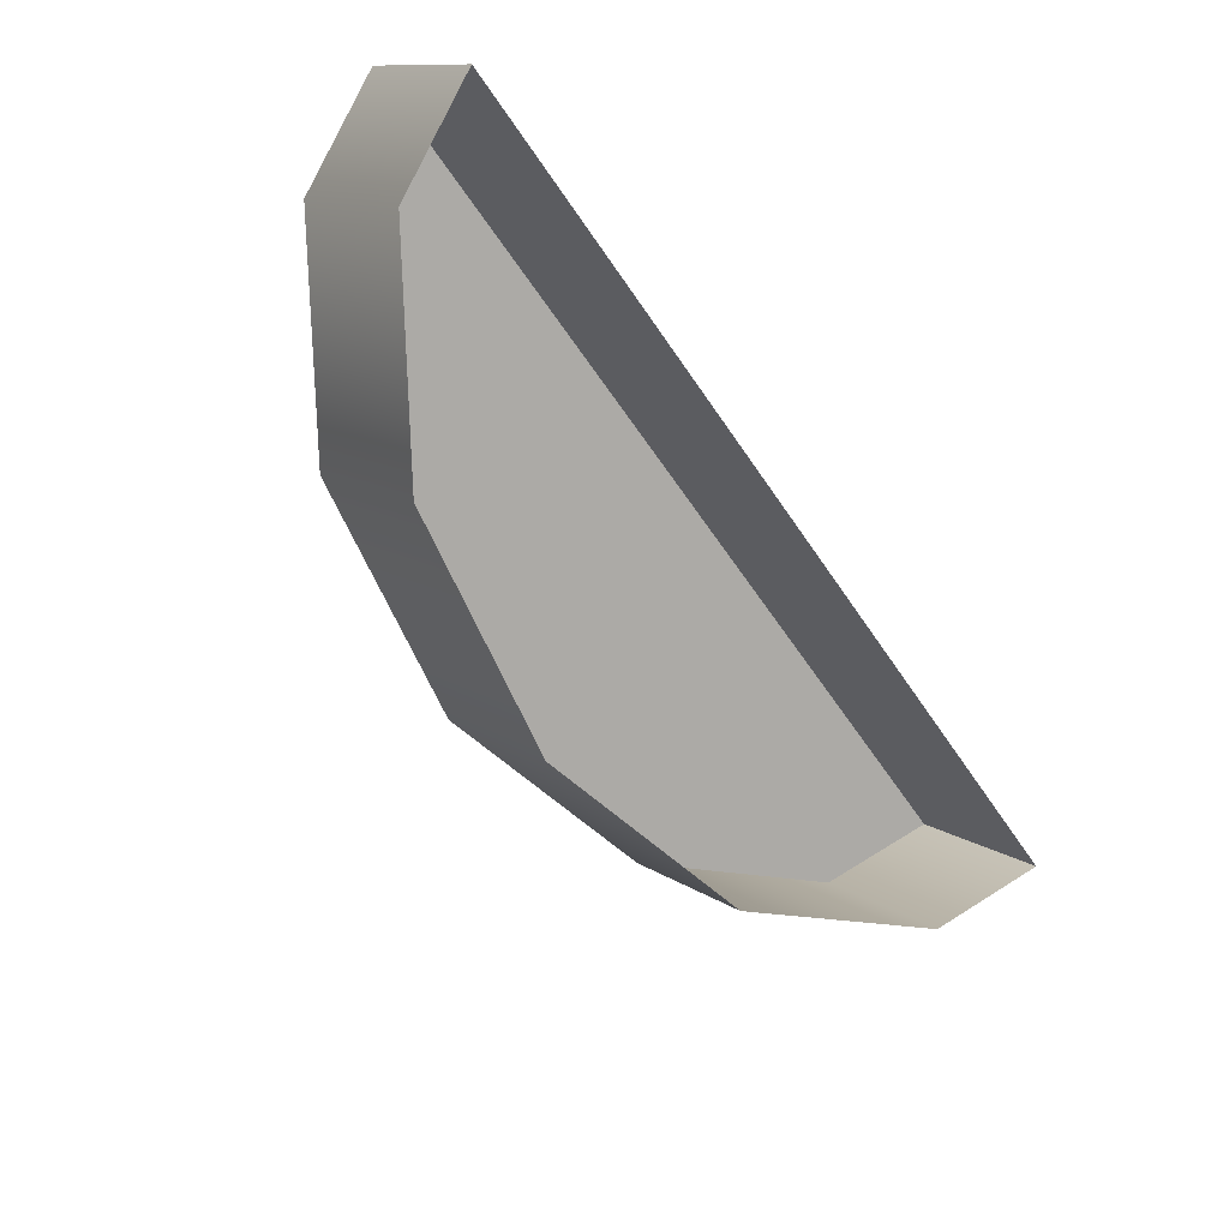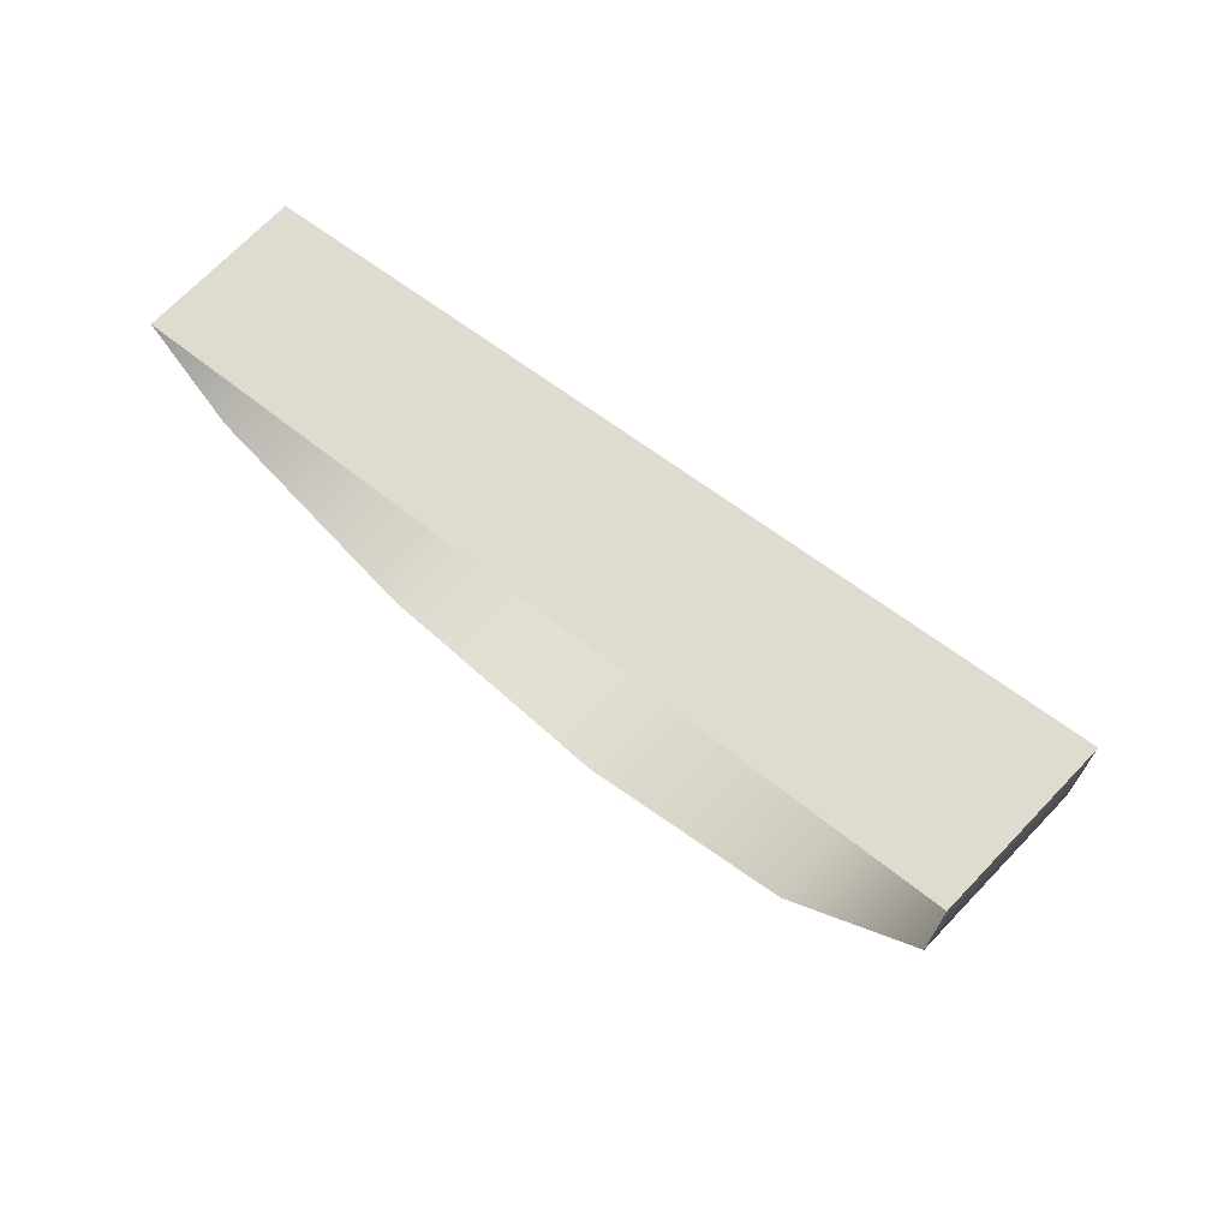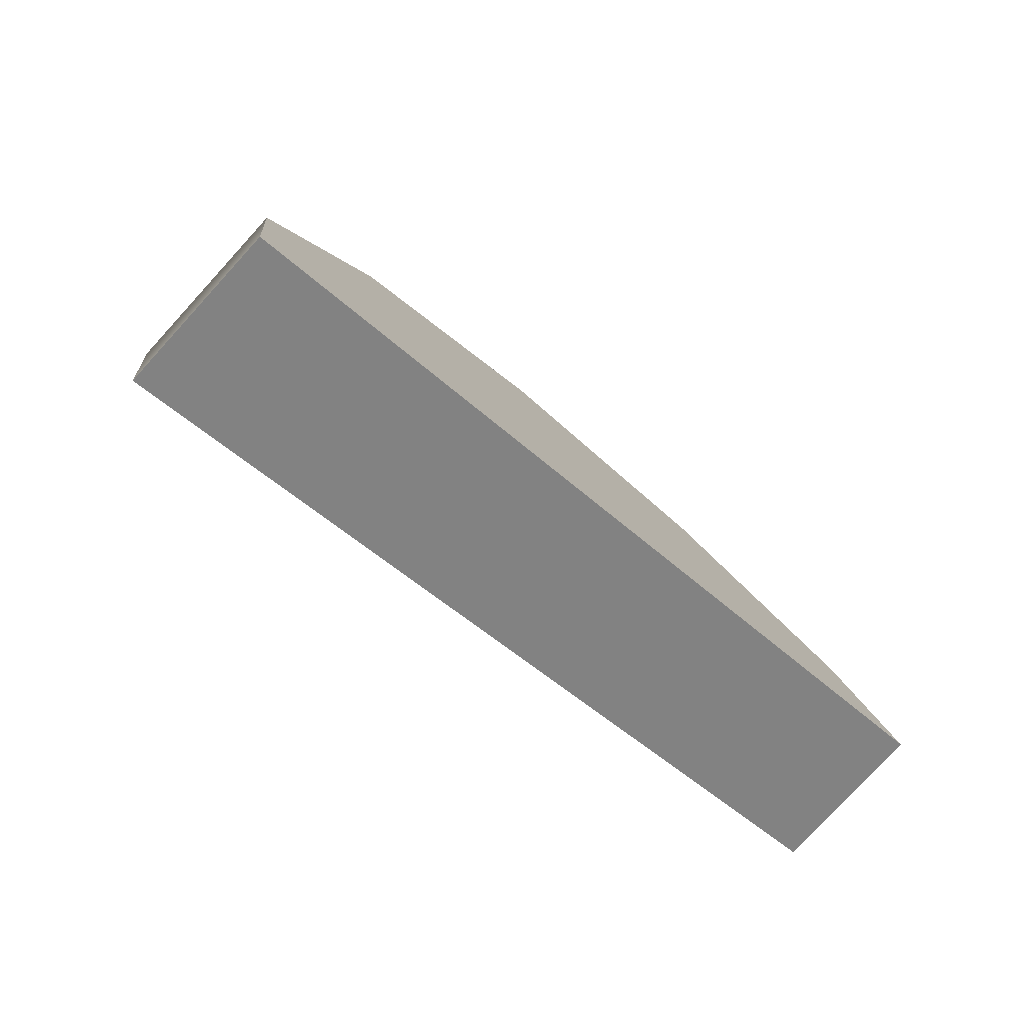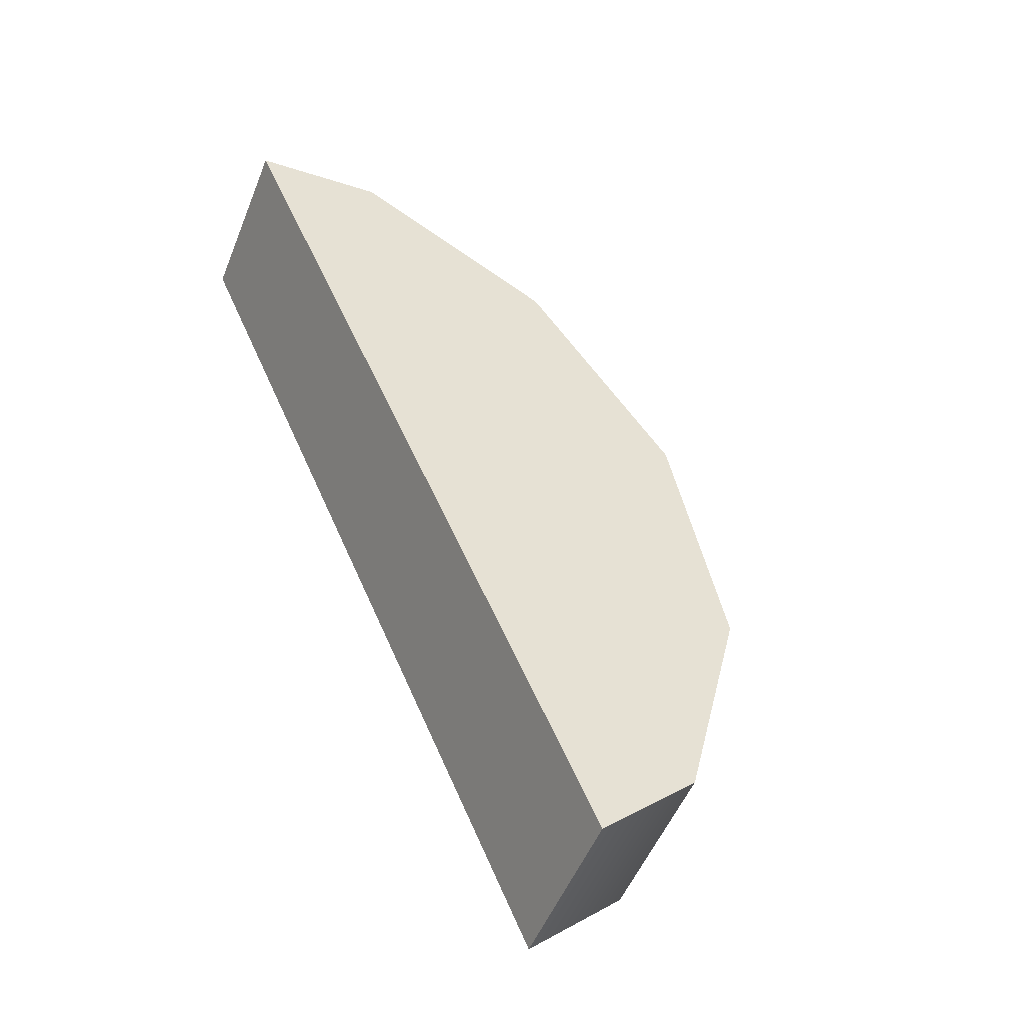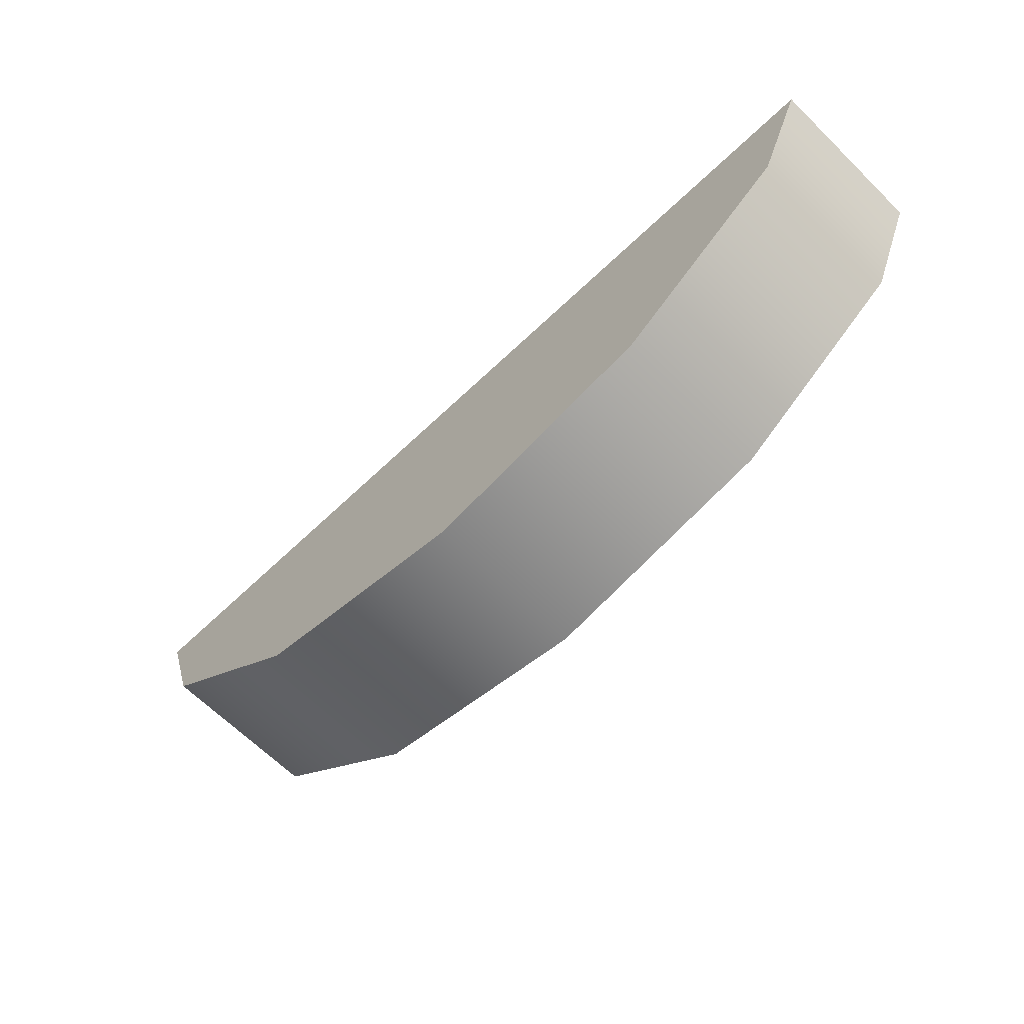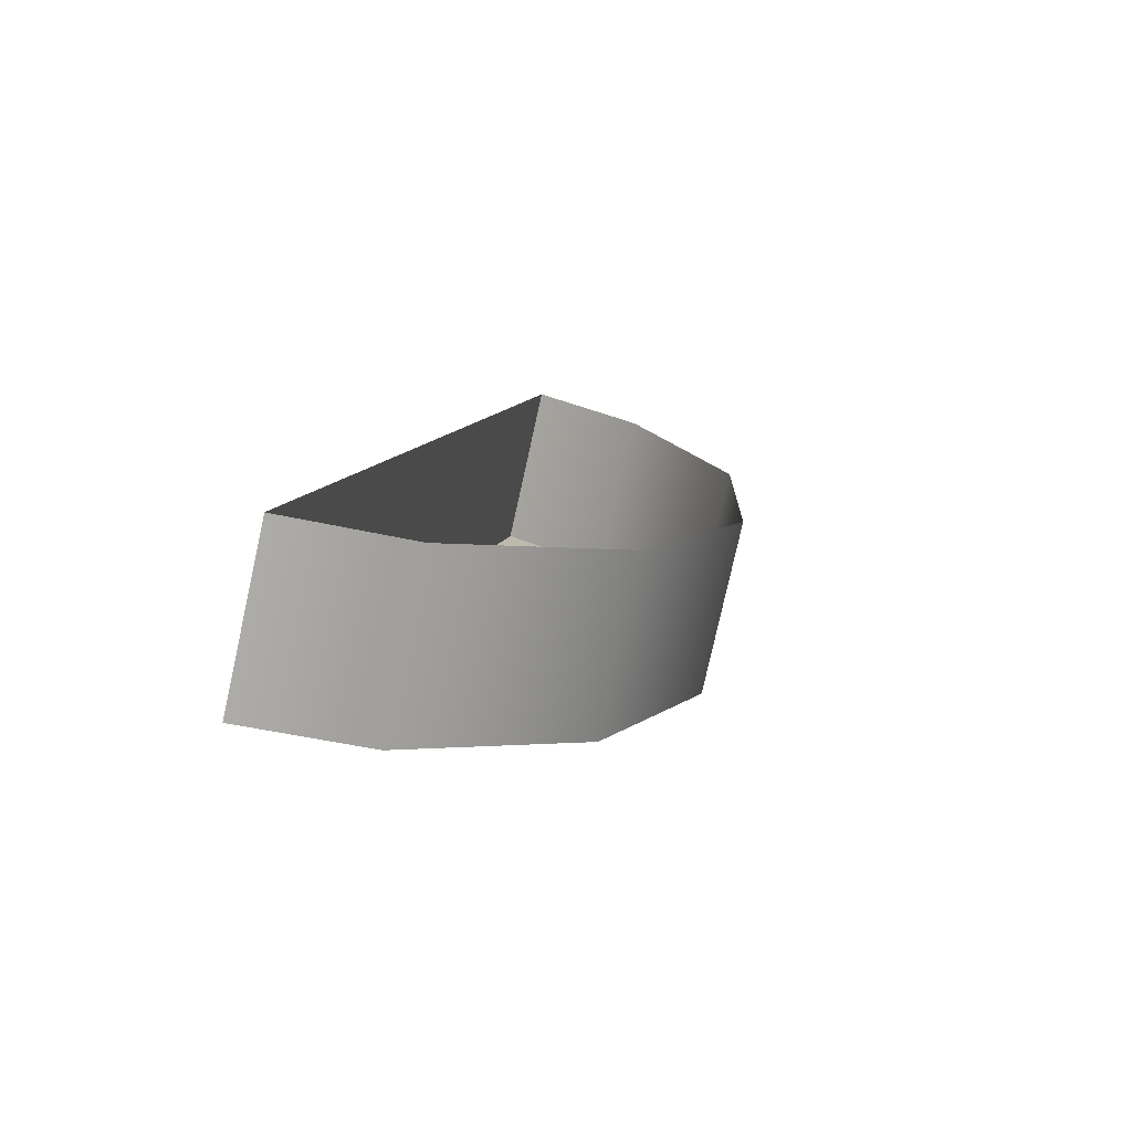
<metadata>
{"format":"obj","ext":"obj","renderer":"f3d","projection":"perspective","resolution":1024,"background":"white","views":[{"elev":68.0,"azim":131.0,"up":"+Y"},{"elev":-34.0,"azim":-77.2,"up":"+Z"},{"elev":28.8,"azim":-108.1,"up":"+Z"},{"elev":-1.4,"azim":-31.5,"up":"+Z"},{"elev":28.6,"azim":91.9,"up":"+Z"},{"elev":55.9,"azim":17.3,"up":"+Y"}]}
</metadata>
<code>
o #ID856
v -0.1612 -0.05353 0.6252
v -0.1553 -0.05402 0.6145
v -0.1553 -0.05914 0.6196
v -0.1612 -0.0484 0.6201
v -0.1612 -0.0484 0.6201
v -0.1612 -0.05353 0.6252
v -0.1553 -0.05402 0.6145
v -0.1553 -0.05914 0.6196
v -0.1531 -0.06678 0.612
v -0.1531 -0.06165 0.6069
v -0.1531 -0.06165 0.6069
v -0.1531 -0.06678 0.612
v -0.1663 -0.05222 0.6265
v -0.1612 -0.07995 0.5988
v -0.1663 -0.08121 0.5975
v -0.1553 -0.0744 0.6044
v -0.1531 -0.06678 0.612
v -0.1553 -0.05914 0.6196
v -0.1612 -0.05353 0.6252
v -0.1612 -0.05353 0.6252
v -0.1663 -0.05222 0.6265
v -0.1553 -0.05914 0.6196
v -0.1531 -0.06678 0.612
v -0.1553 -0.0744 0.6044
v -0.1612 -0.07995 0.5988
v -0.1663 -0.08121 0.5975
v -0.1663 -0.05222 0.6265
v -0.1662 -0.04709 0.6213
v -0.1663 -0.05222 0.6265
v -0.1662 -0.04709 0.6213
v -0.1553 -0.06927 0.5993
v -0.1553 -0.0744 0.6044
v -0.1553 -0.06927 0.5993
v -0.1553 -0.0744 0.6044
v -0.1663 -0.08121 0.5975
v -0.1612 -0.07482 0.5937
v -0.1663 -0.07608 0.5923
v -0.1612 -0.07995 0.5988
v -0.1612 -0.07995 0.5988
v -0.1663 -0.08121 0.5975
v -0.1612 -0.07482 0.5937
v -0.1663 -0.07608 0.5923
v -0.1663 -0.07608 0.5923
v -0.1663 -0.05222 0.6265
v -0.1663 -0.08121 0.5975
v -0.1662 -0.04709 0.6213
v -0.1662 -0.04709 0.6213
v -0.1663 -0.07608 0.5923
v -0.1663 -0.05222 0.6265
v -0.1663 -0.08121 0.5975
f 1 2 3
f 2 1 4
f 5 6 7
f 8 7 6
f 2 9 3
f 9 2 10
f 11 7 12
f 8 12 7
f 13 14 15
f 14 13 16
f 16 13 17
f 17 13 18
f 18 13 19
f 20 21 22
f 22 21 23
f 23 21 24
f 24 21 25
f 26 25 21
f 4 27 28
f 27 4 1
f 6 5 29
f 30 29 5
f 9 31 32
f 31 9 10
f 11 12 33
f 34 33 12
f 35 36 37
f 36 35 38
f 39 40 41
f 42 41 40
f 43 44 45
f 44 43 46
f 47 48 49
f 50 49 48
f 31 38 32
f 38 31 36
f 41 33 39
f 34 39 33

</code>
